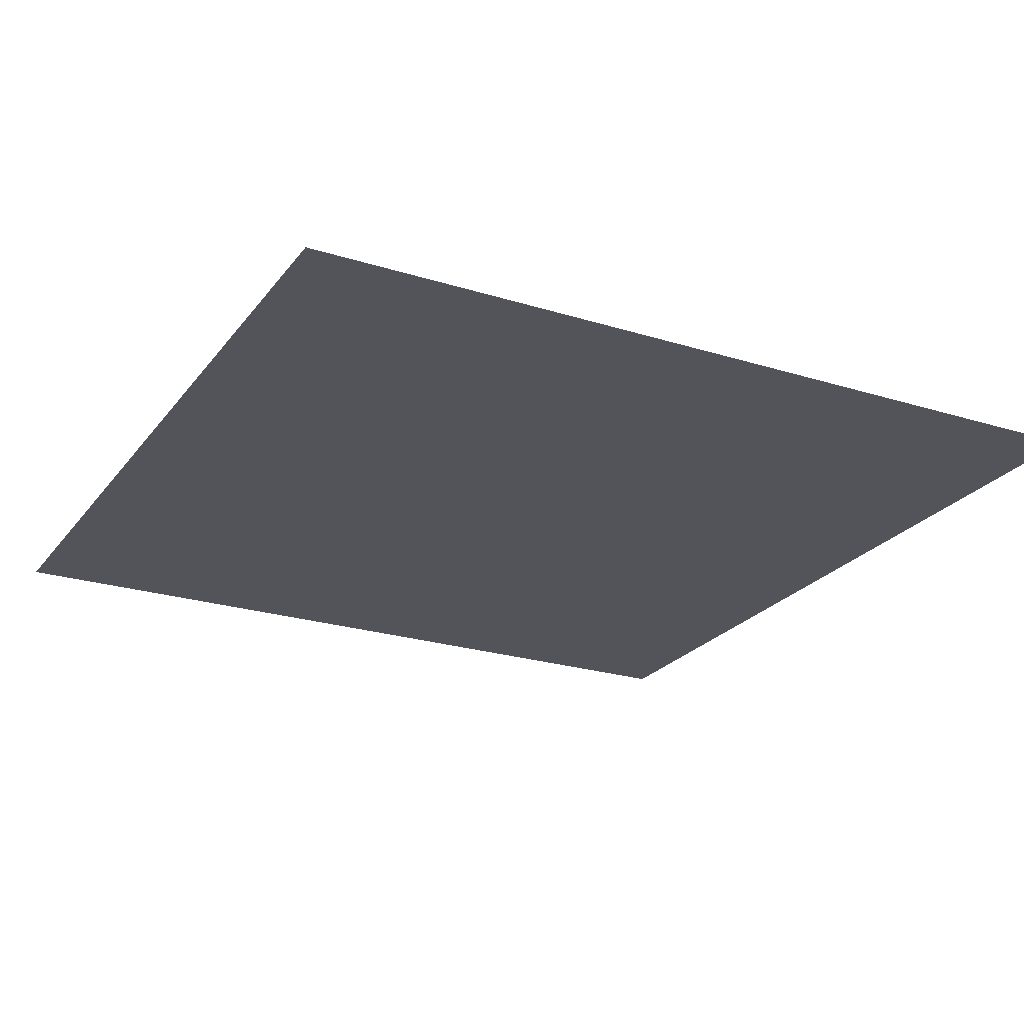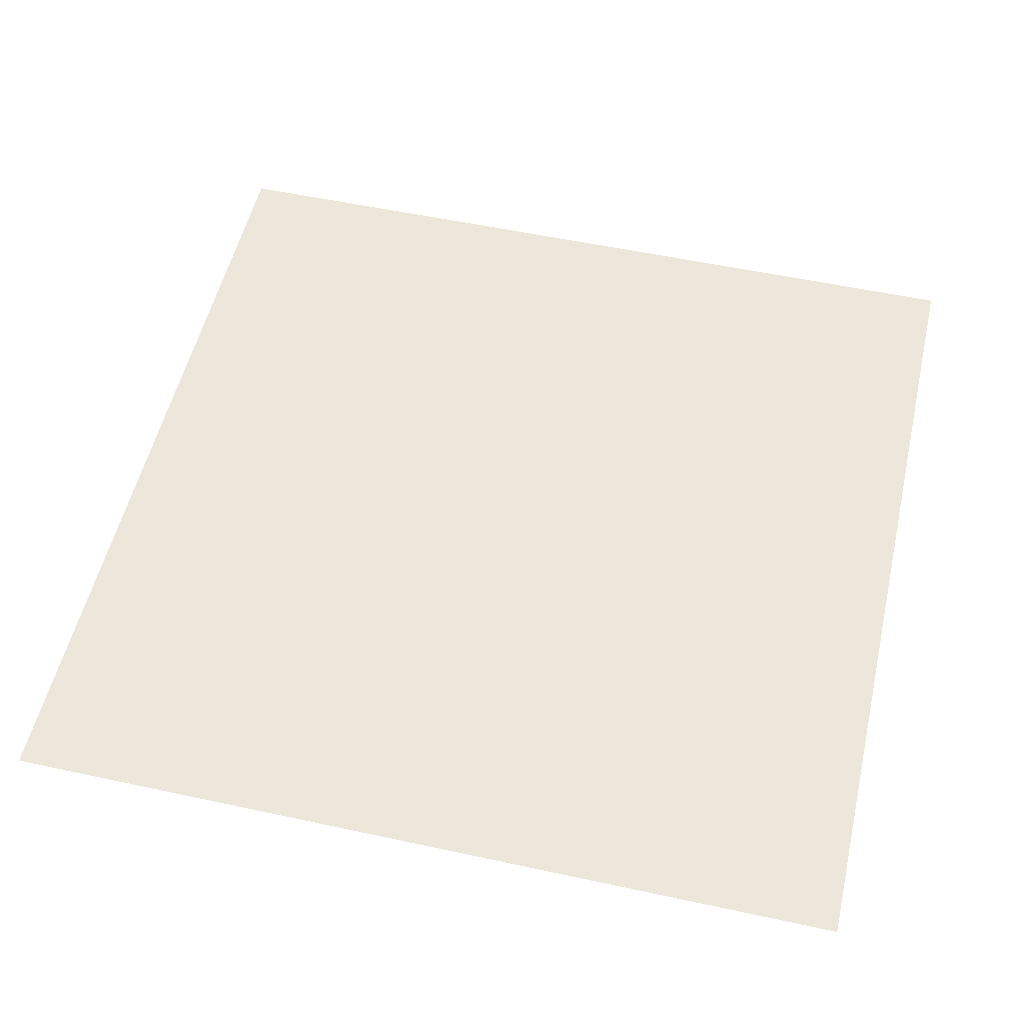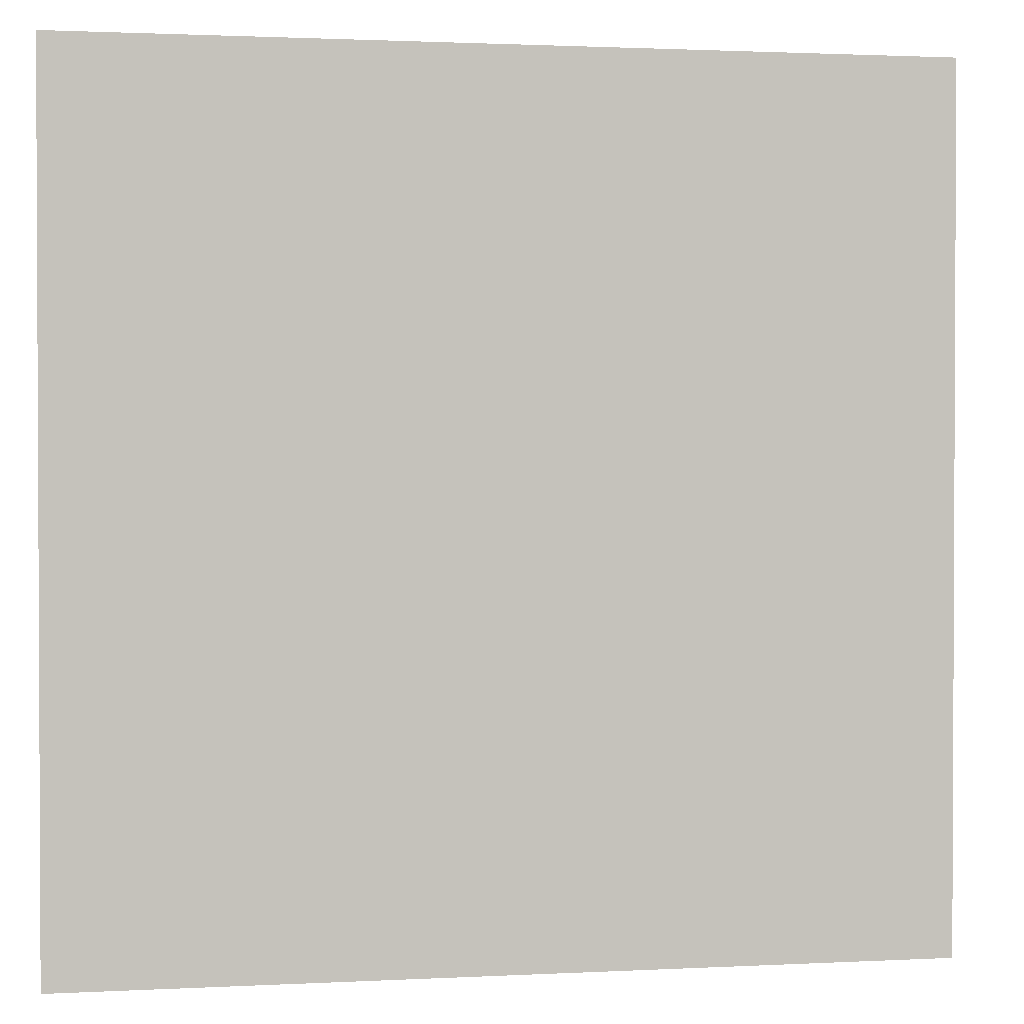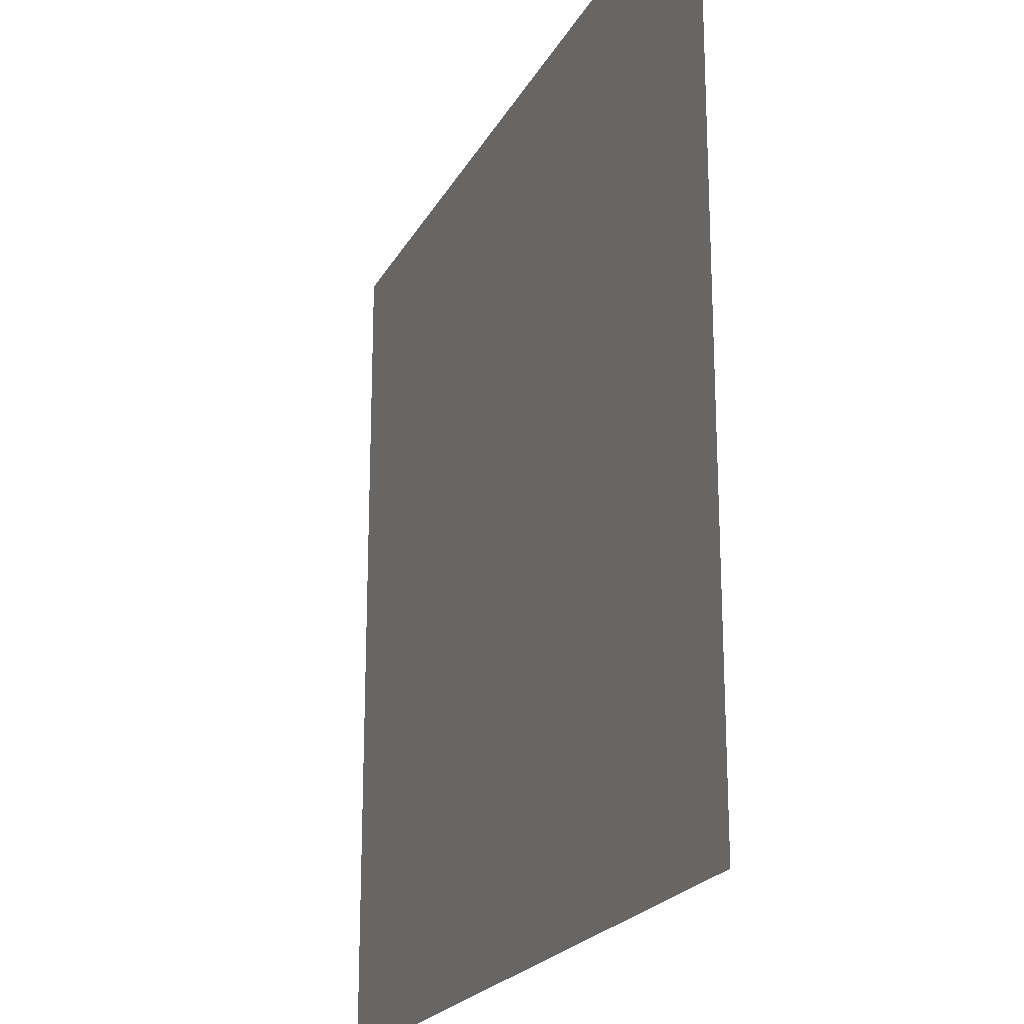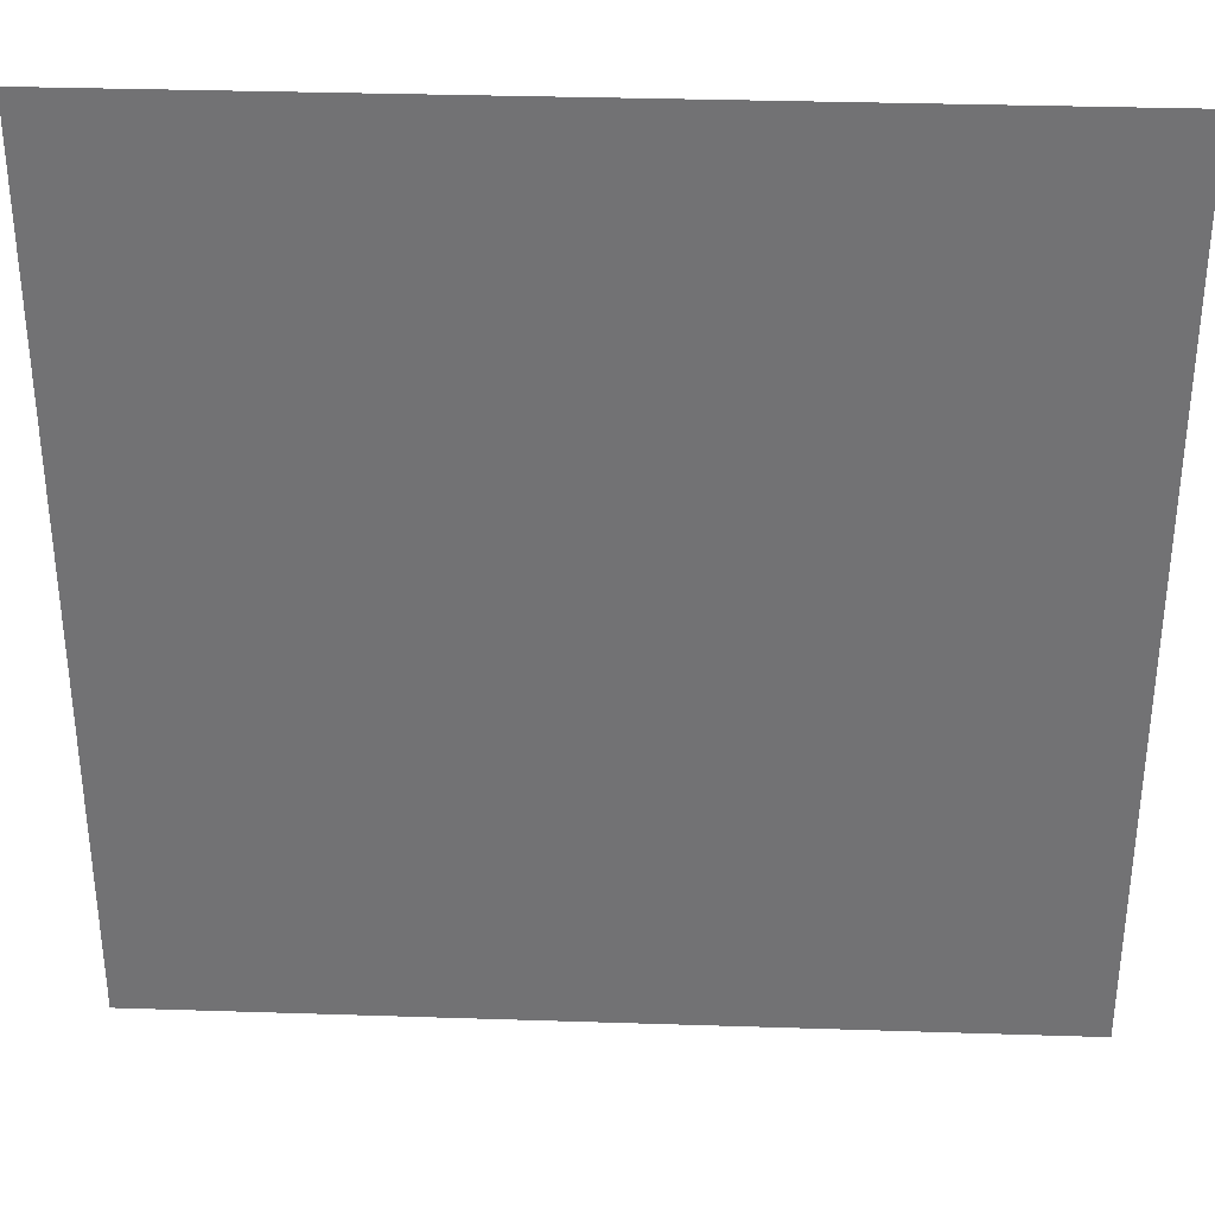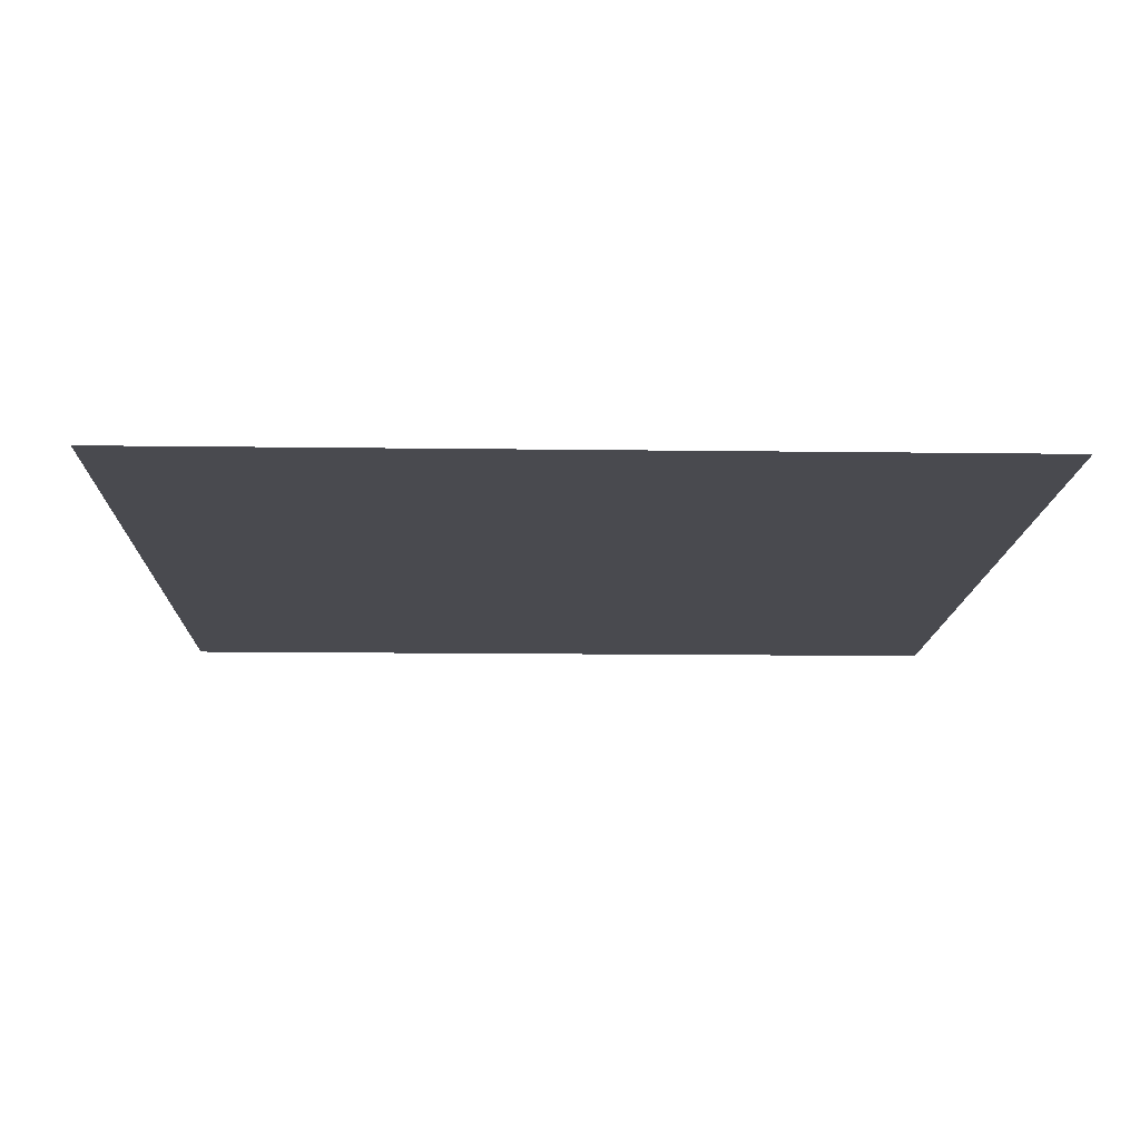
<metadata>
{"format":"obj","ext":"obj","renderer":"f3d","projection":"perspective","resolution":1024,"background":"white","views":[{"elev":-23.7,"azim":152.4,"up":"+Y"},{"elev":53.8,"azim":-77.0,"up":"+Y"},{"elev":1.5,"azim":-10.8,"up":"+Z"},{"elev":-21.3,"azim":-111.3,"up":"+Z"},{"elev":34.1,"azim":2.5,"up":"+Z"},{"elev":-13.6,"azim":88.3,"up":"+Y"}]}
</metadata>
<code>
o Plane
v -20 0 20
v 20 0 20
v -20 0 -20
v 20 0 -20
f 1 2 4 3

</code>
